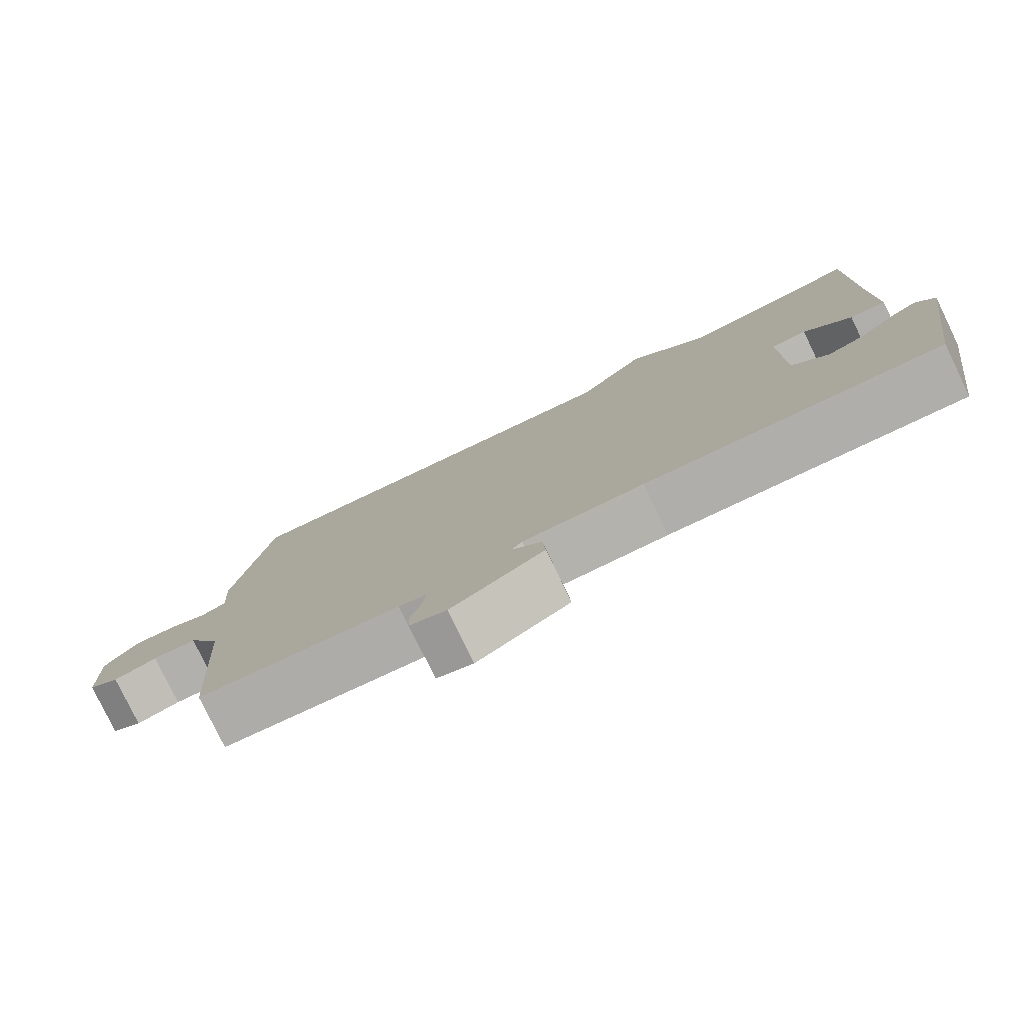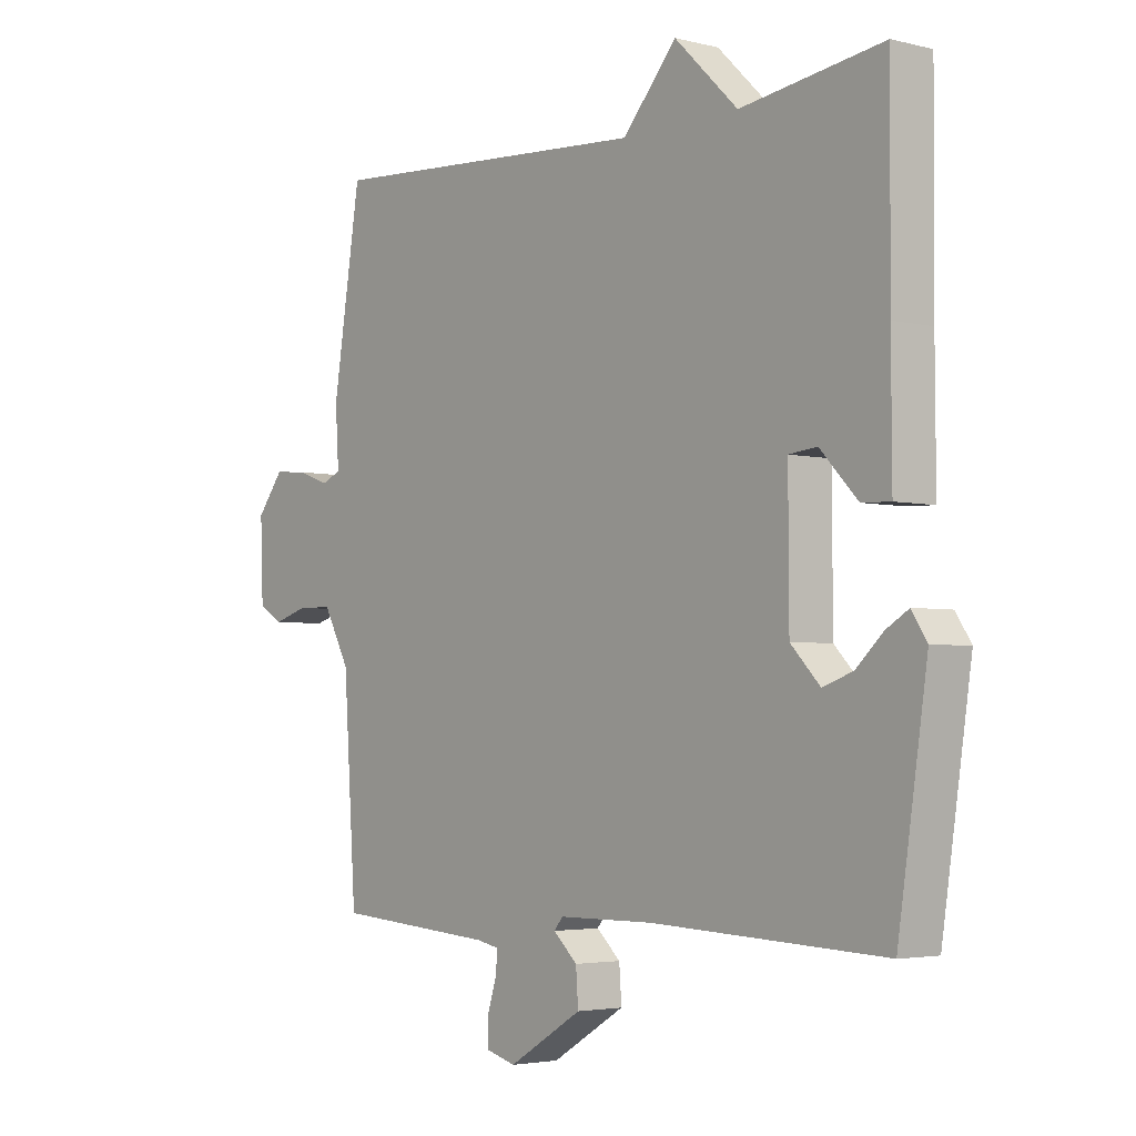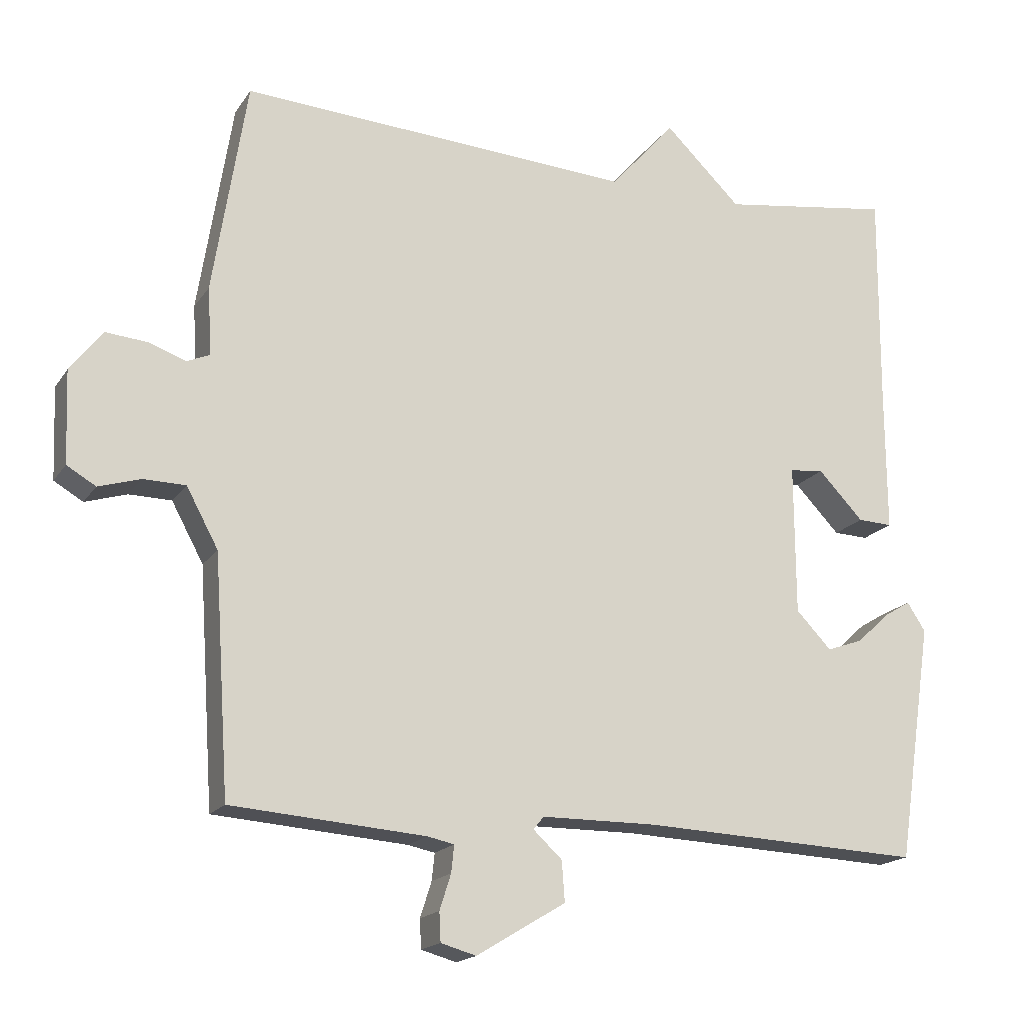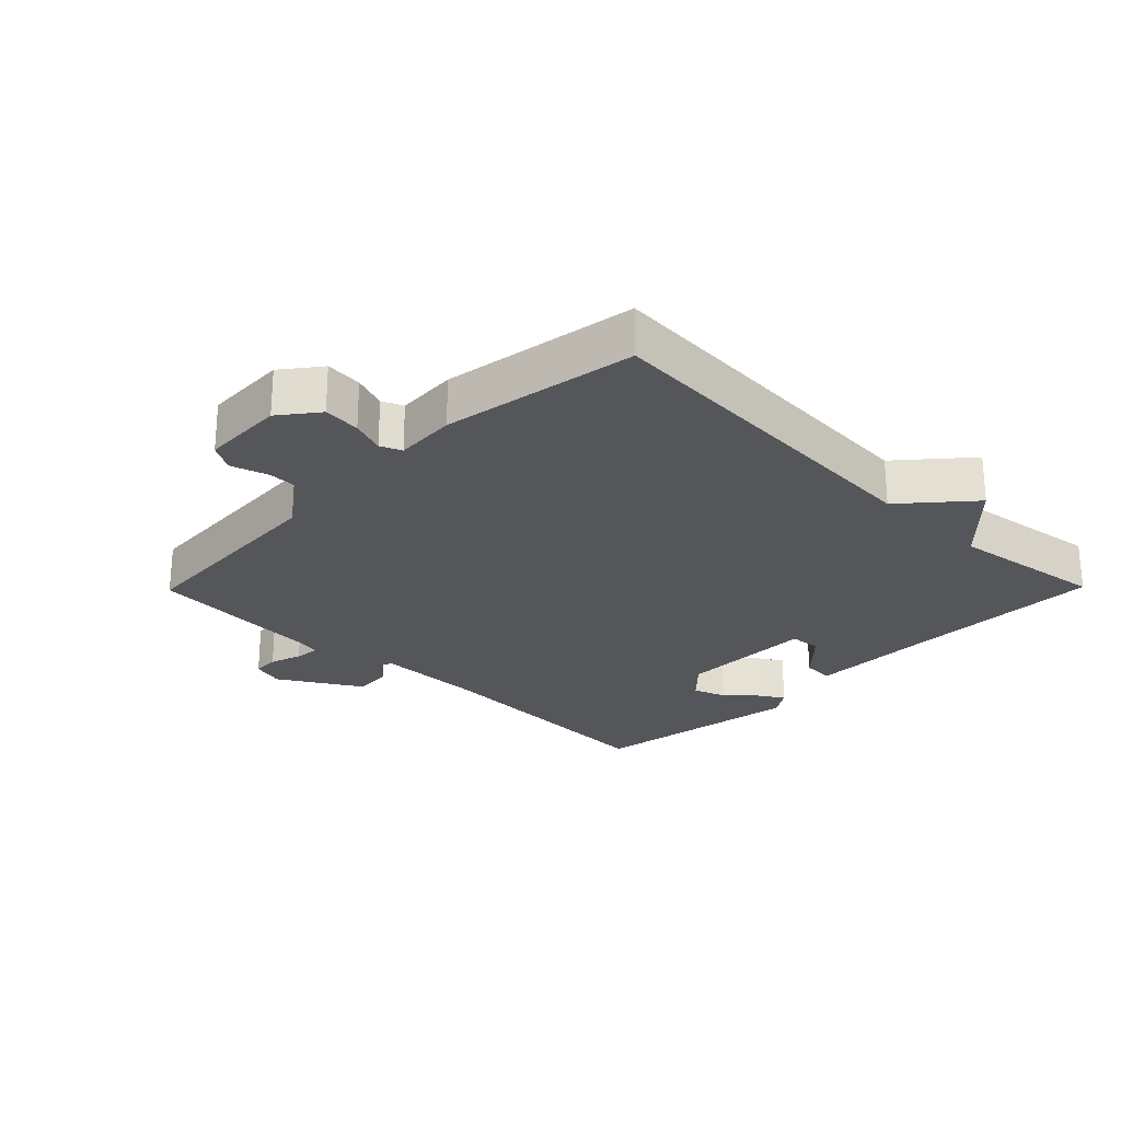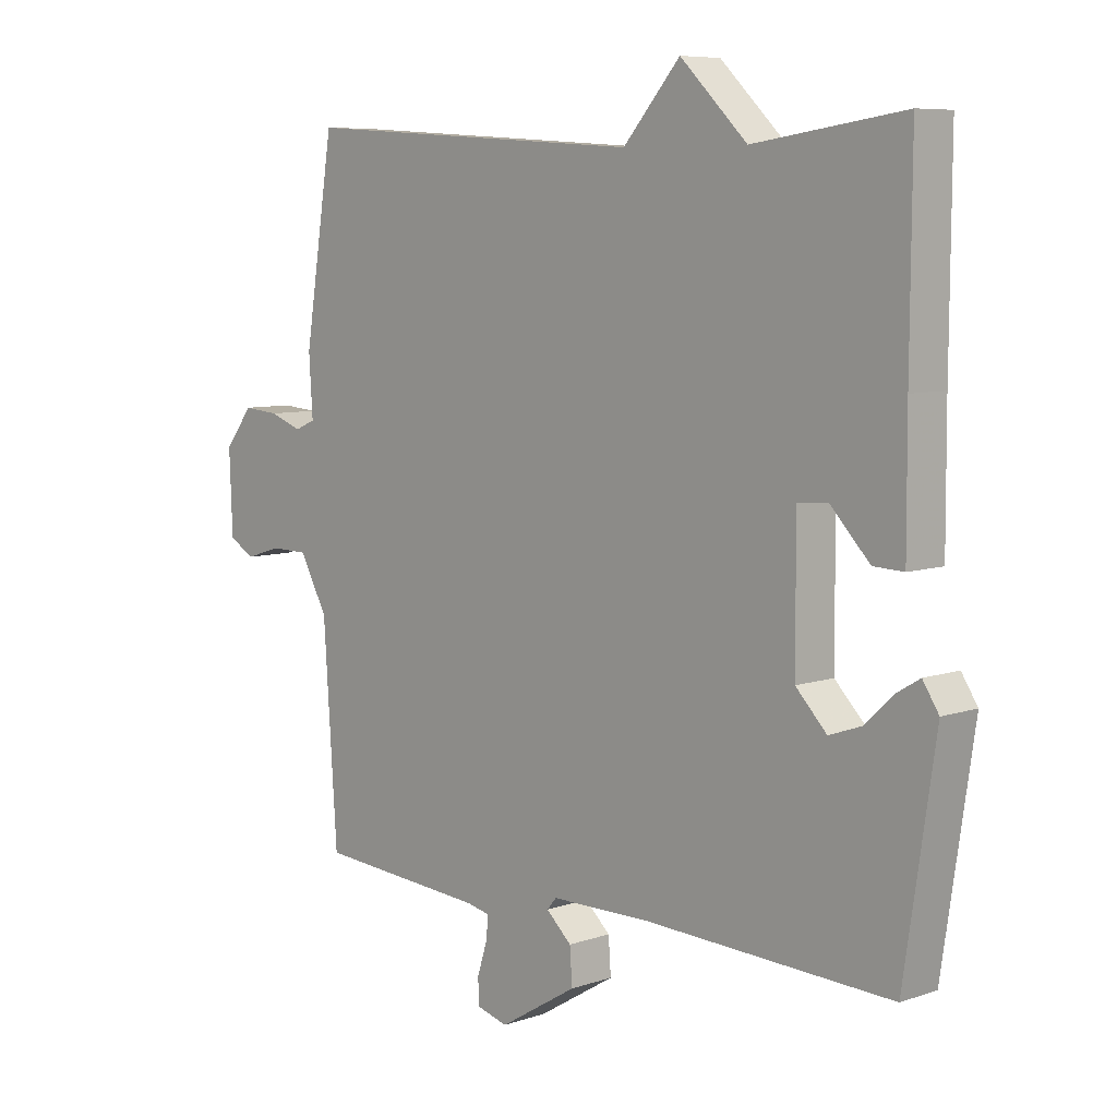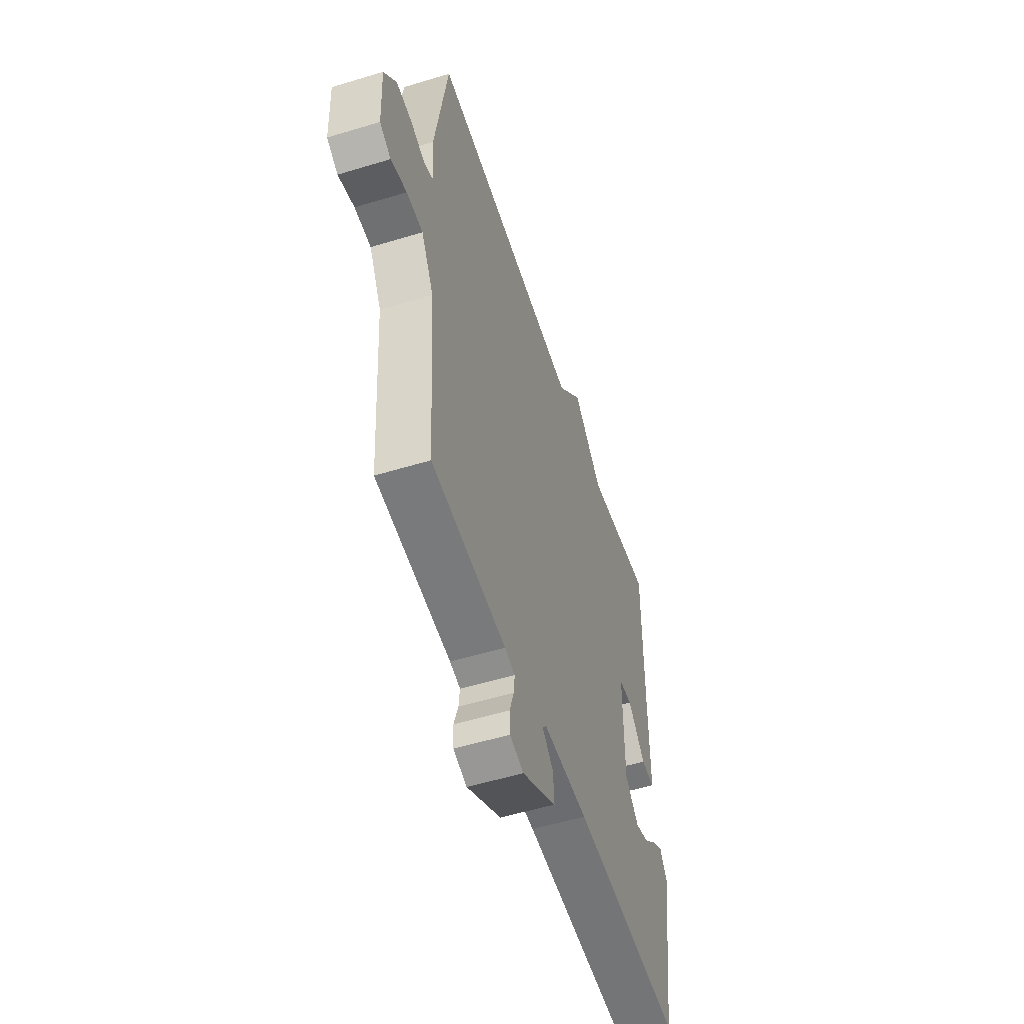
<metadata>
{"format":"obj","ext":"obj","renderer":"f3d","projection":"perspective","resolution":1024,"background":"white","views":[{"elev":-79.3,"azim":25.8,"up":"+Z"},{"elev":-3.5,"azim":50.1,"up":"+Z"},{"elev":-17.6,"azim":-23.1,"up":"+Z"},{"elev":-25.3,"azim":-44.5,"up":"+Y"},{"elev":7.4,"azim":45.9,"up":"+Z"},{"elev":-54.0,"azim":-72.0,"up":"+Z"}]}
</metadata>
<code>
v 0.5 0.07 0.5
v 0.498 0.07 0.19
v 0.499 0.07 -0.008
v 0.45 0.07 -0.006
v 0.386 0.07 0.061
v 0.338 0.07 0.056
v 0.339 0.07 -0.156
v 0.389 0.07 -0.208
v 0.44 0.07 -0.19
v 0.486 0.07 -0.147
v 0.524 0.07 -0.124
v 0.55 0.07 -0.164
v 0.5 0.07 -0.5
v 0.103 0.07 -0.482
v -0.06 0.07 -0.483
v -0.075 0.07 -0.501
v -0.034 0.07 -0.539
v -0.03 0.07 -0.596
v -0.156 0.07 -0.672
v -0.206 0.07 -0.658
v -0.208 0.07 -0.617
v -0.192 0.07 -0.567
v -0.188 0.07 -0.529
v -0.226 0.07 -0.521
v -0.5 0.07 -0.5
v -0.522 0.07 -0.167
v -0.567 0.07 -0.084
v -0.627 0.07 -0.083
v -0.686 0.07 -0.101
v -0.727 0.07 -0.077
v -0.732 0.07 0.053
v -0.686 0.07 0.112
v -0.628 0.07 0.107
v -0.575 0.07 0.088
v -0.542 0.07 0.102
v -0.548 0.07 0.197
v -0.5 0.07 0.5
v 0.058 0.07 0.465
v 0.15 0.07 0.57
v 0.258 0.07 0.465
v 0.5 0 0.5
v 0.498 0 0.19
v 0.499 0 -0.008
v 0.45 0 -0.006
v 0.386 0 0.061
v 0.338 0 0.056
v 0.339 0 -0.156
v 0.389 0 -0.208
v 0.44 0 -0.19
v 0.486 0 -0.147
v 0.524 0 -0.124
v 0.55 0 -0.164
v 0.5 0 -0.5
v 0.103 0 -0.482
v -0.06 0 -0.483
v -0.075 0 -0.501
v -0.034 0 -0.539
v -0.03 0 -0.596
v -0.156 0 -0.672
v -0.206 0 -0.658
v -0.208 0 -0.617
v -0.192 0 -0.567
v -0.188 0 -0.529
v -0.226 0 -0.521
v -0.5 0 -0.5
v -0.522 0 -0.167
v -0.567 0 -0.084
v -0.627 0 -0.083
v -0.686 0 -0.101
v -0.727 0 -0.077
v -0.732 0 0.053
v -0.686 0 0.112
v -0.628 0 0.107
v -0.575 0 0.088
v -0.542 0 0.102
v -0.548 0 0.197
v -0.5 0 0.5
v 0.058 0 0.465
v 0.15 0 0.57
v 0.258 0 0.465
f 38 39 40
f 35 36 37 38
f 35 38 40
f 32 33 34
f 31 32 34
f 30 31 34
f 29 30 34
f 28 29 34
f 27 28 34 35
f 40 1 2
f 35 40 2
f 27 35 2
f 26 27 2
f 20 21 22
f 19 20 22
f 18 19 22
f 17 18 22
f 16 17 22
f 15 16 22 23
f 11 12 13 14
f 9 10 11
f 9 11 14
f 8 9 14 15
f 2 3 4 5
f 2 5 6
f 26 2 6
f 26 6 7
f 25 26 7
f 24 25 7
f 15 23 24
f 8 15 24
f 7 8 24
f 80 79 78
f 78 77 76 75
f 80 78 75
f 74 73 72
f 74 72 71
f 74 71 70
f 74 70 69
f 74 69 68
f 75 74 68 67
f 42 41 80
f 42 80 75
f 42 75 67
f 42 67 66
f 62 61 60
f 62 60 59
f 62 59 58
f 62 58 57
f 62 57 56
f 63 62 56 55
f 54 53 52 51
f 51 50 49
f 54 51 49
f 55 54 49 48
f 45 44 43 42
f 46 45 42
f 46 42 66
f 47 46 66
f 47 66 65
f 47 65 64
f 64 63 55
f 64 55 48
f 64 48 47
f 1 41 42 2
f 2 42 43 3
f 3 43 44 4
f 4 44 45 5
f 5 45 46 6
f 6 46 47 7
f 7 47 48 8
f 8 48 49 9
f 9 49 50 10
f 10 50 51 11
f 11 51 52 12
f 12 52 53 13
f 13 53 54 14
f 14 54 55 15
f 15 55 56 16
f 16 56 57 17
f 17 57 58 18
f 18 58 59 19
f 19 59 60 20
f 20 60 61 21
f 21 61 62 22
f 22 62 63 23
f 23 63 64 24
f 24 64 65 25
f 25 65 66 26
f 26 66 67 27
f 27 67 68 28
f 28 68 69 29
f 29 69 70 30
f 30 70 71 31
f 31 71 72 32
f 32 72 73 33
f 33 73 74 34
f 34 74 75 35
f 35 75 76 36
f 36 76 77 37
f 37 77 78 38
f 38 78 79 39
f 39 79 80 40
f 40 80 41 1

</code>
